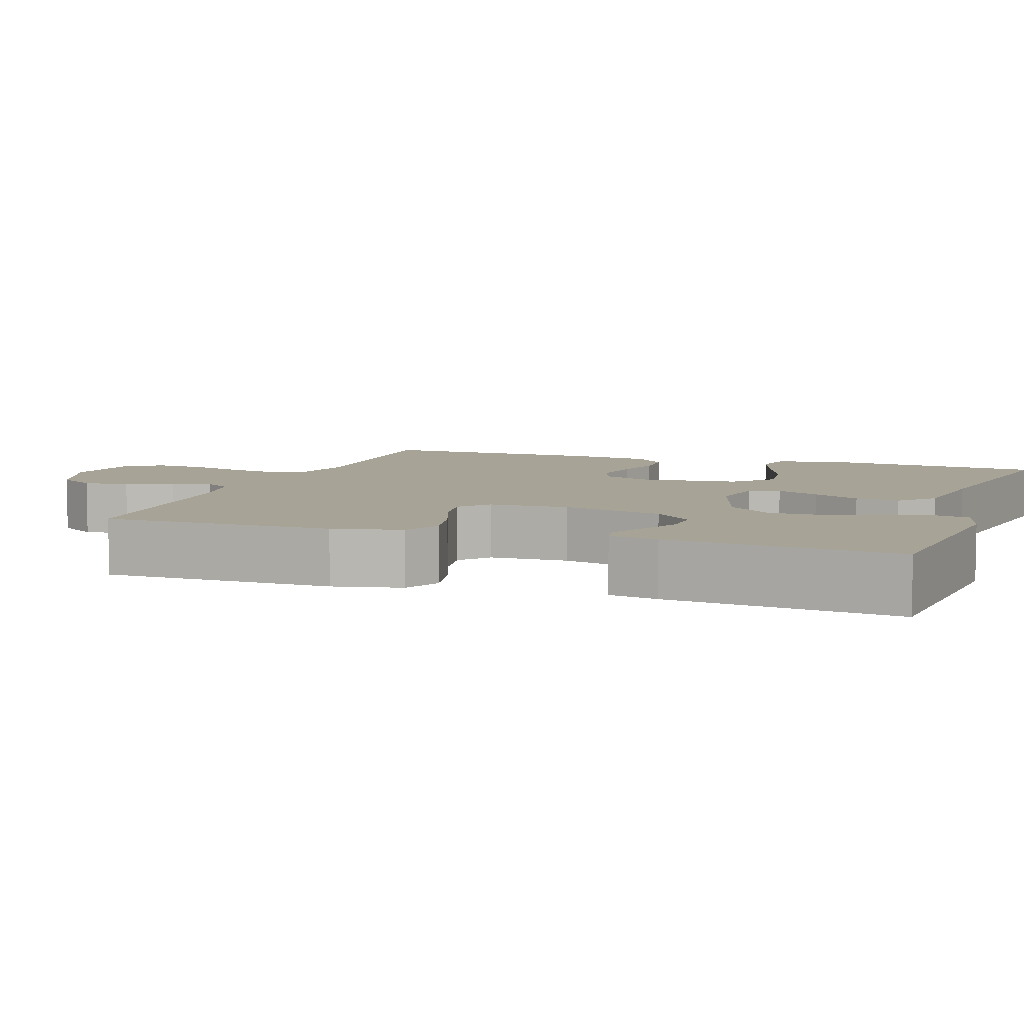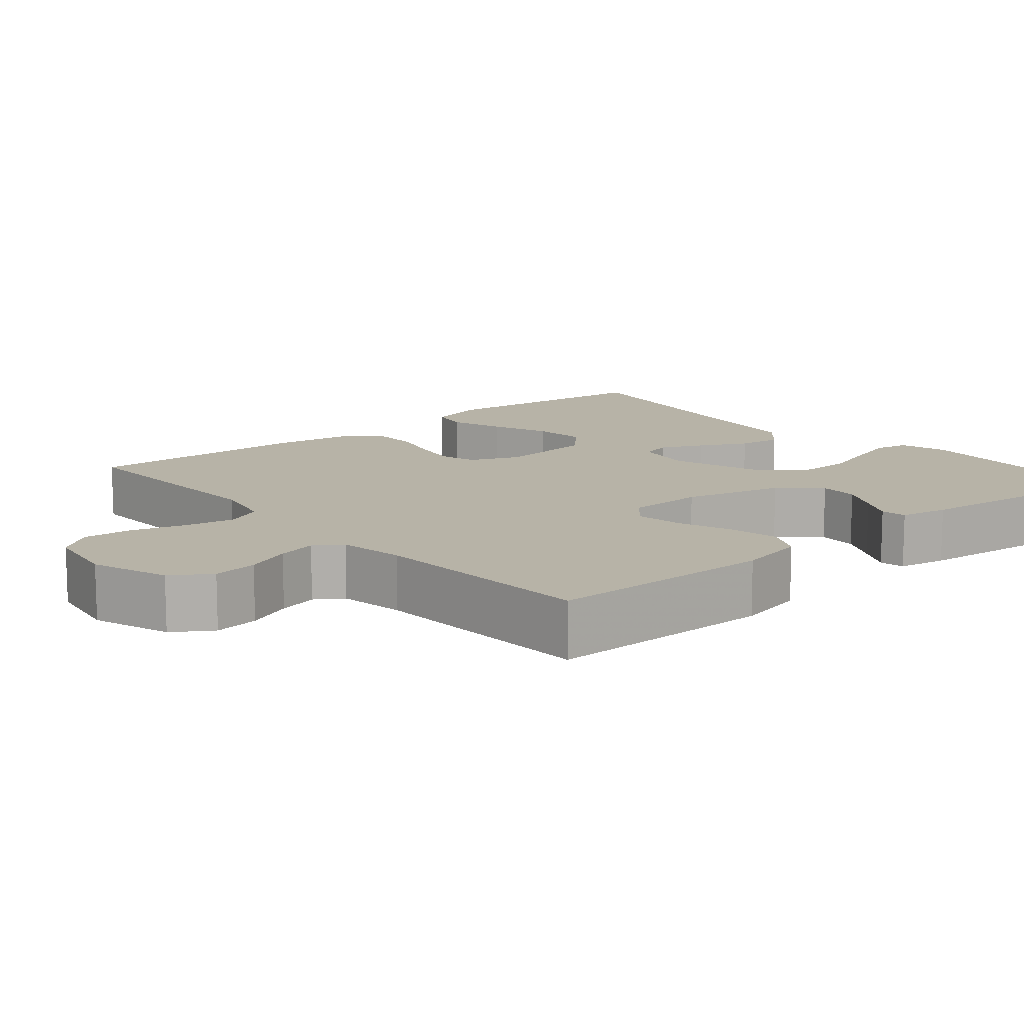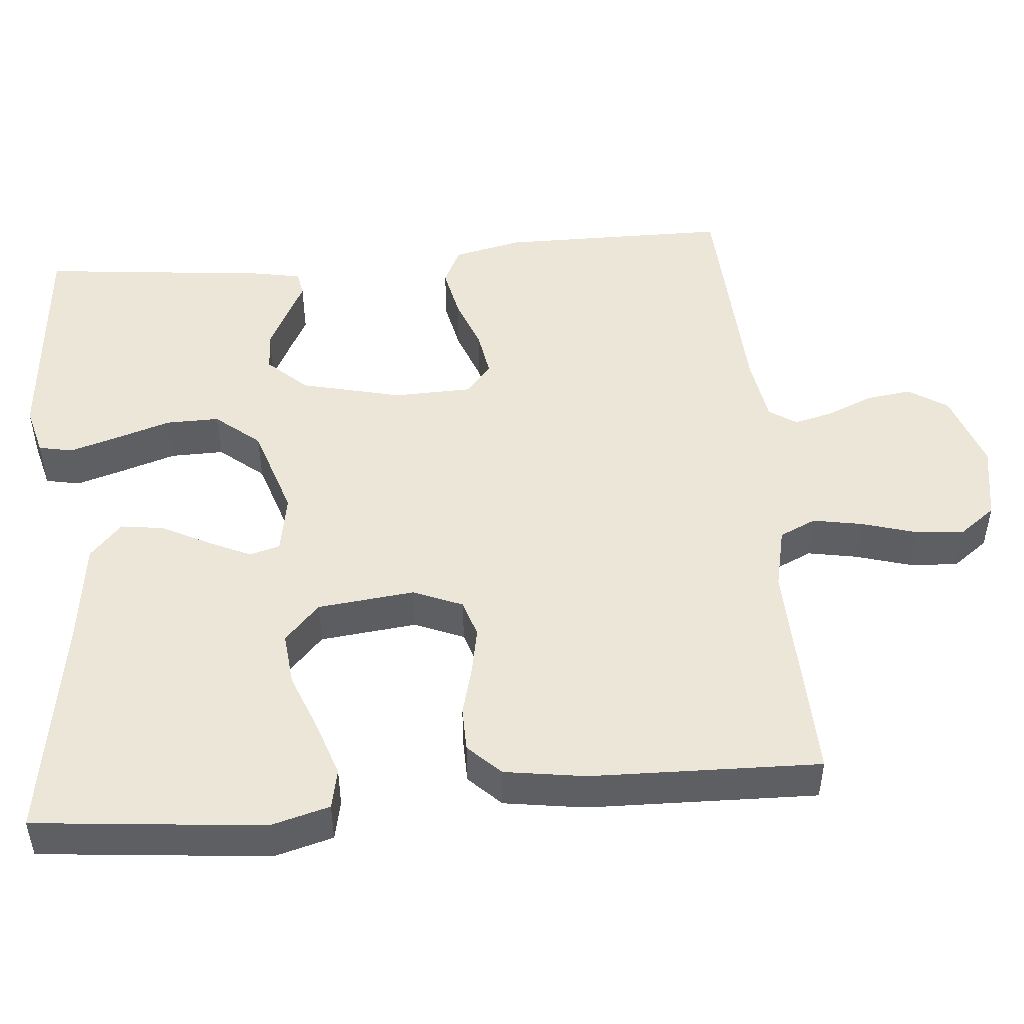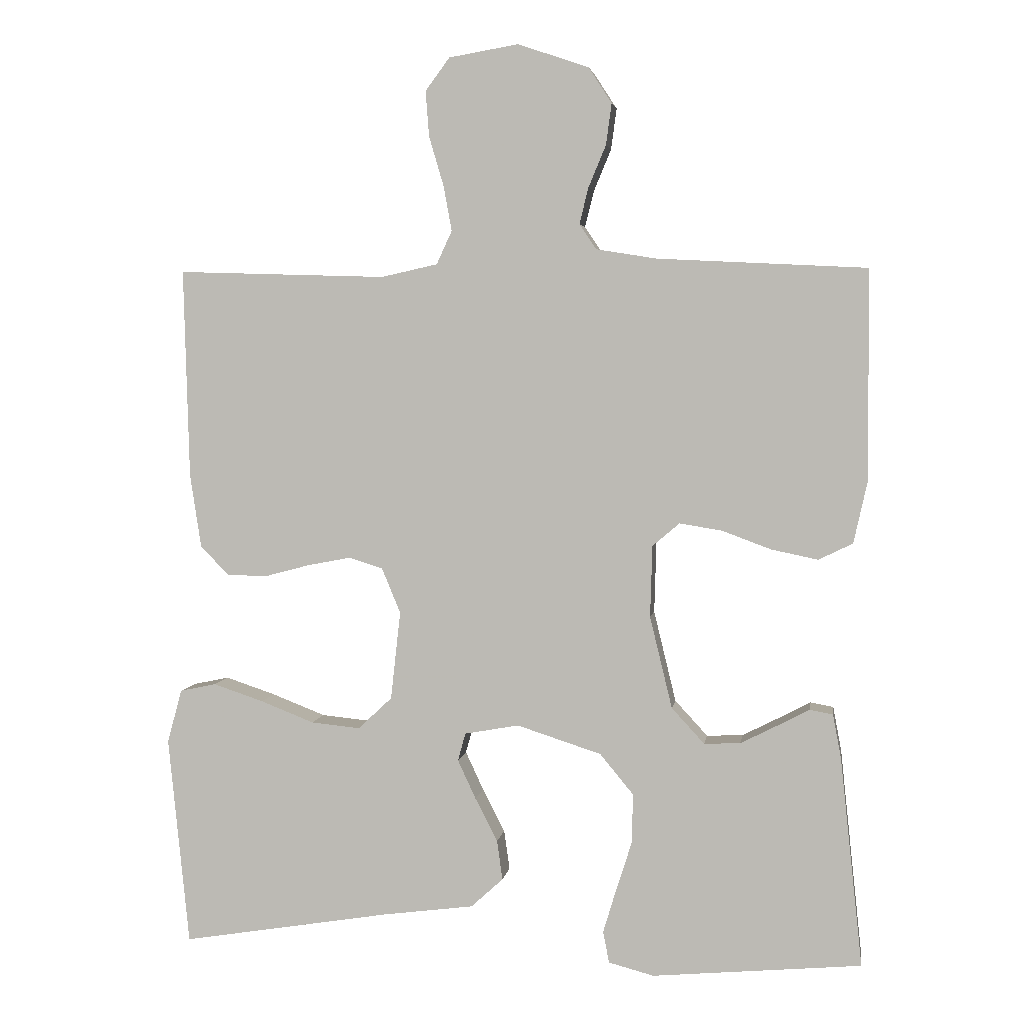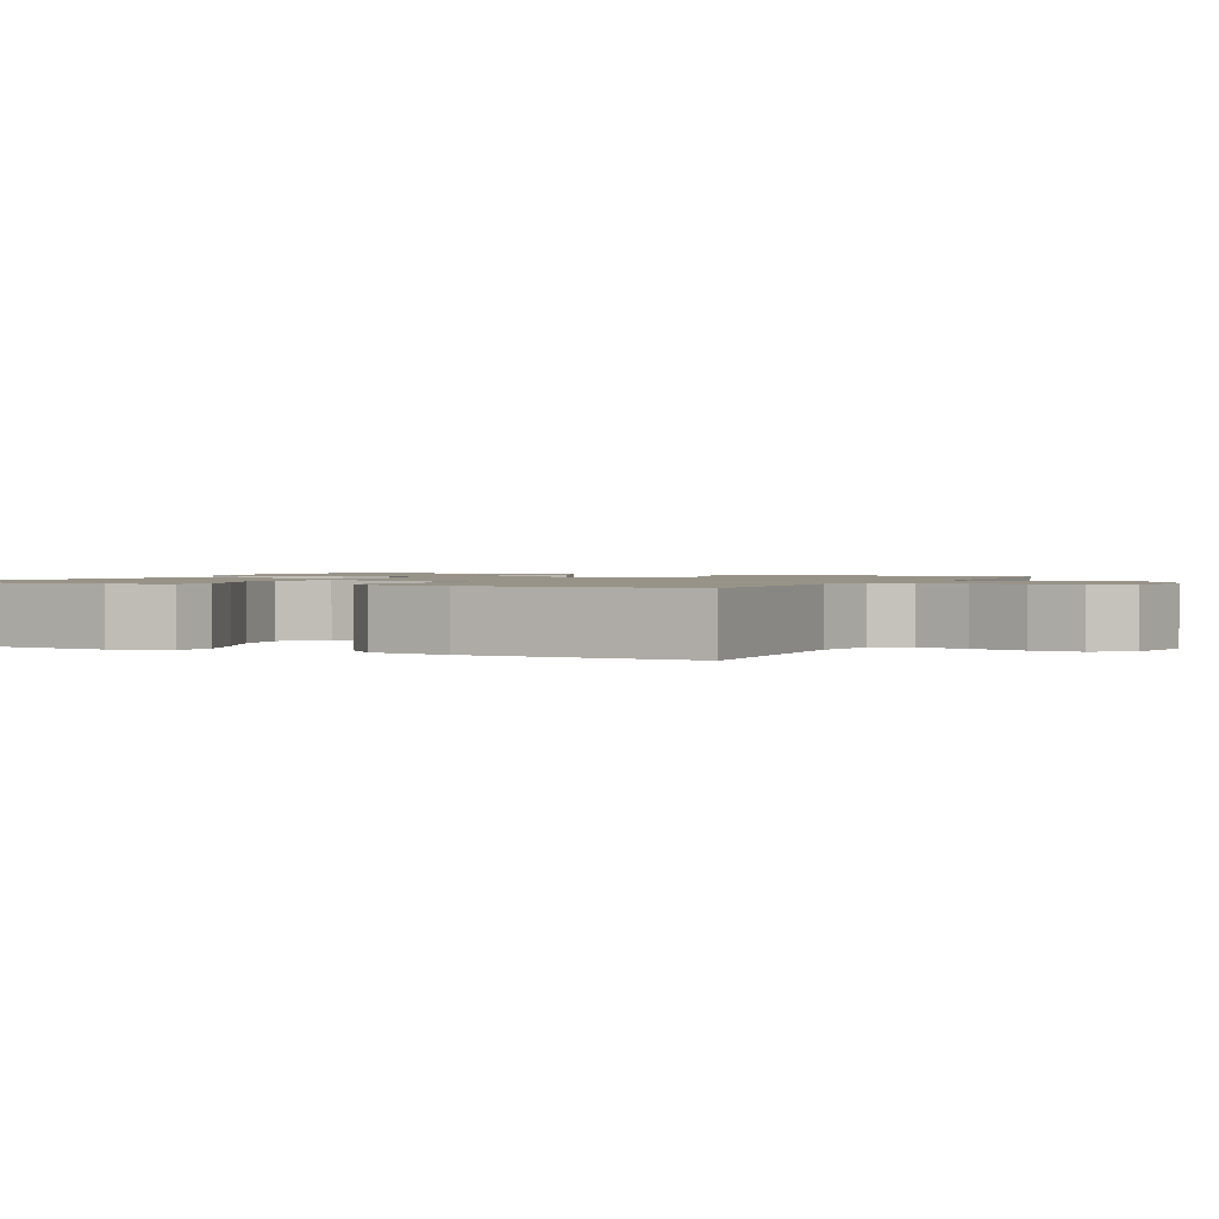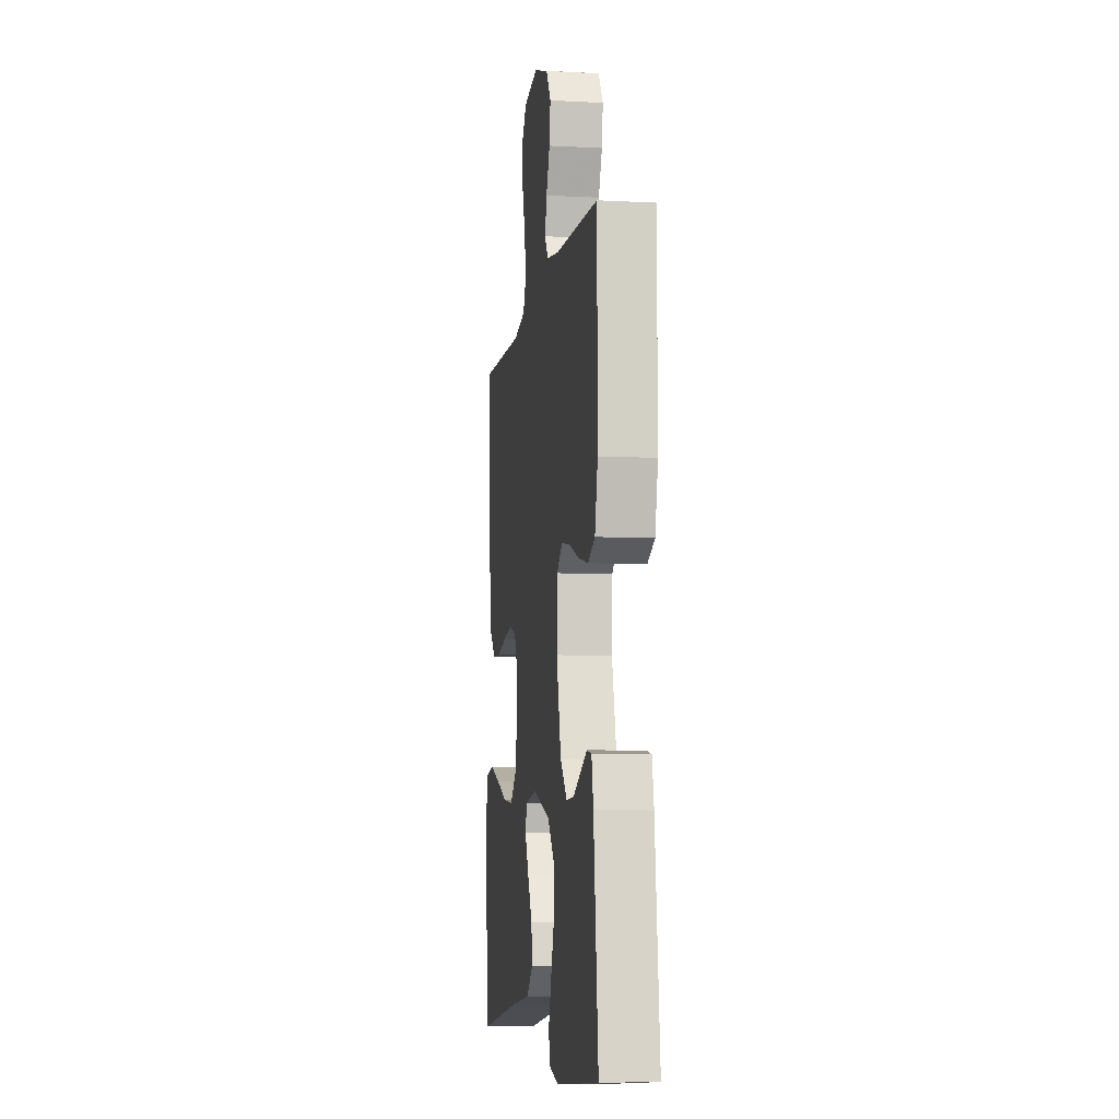
<metadata>
{"format":"obj","ext":"obj","renderer":"f3d","projection":"perspective","resolution":1024,"background":"white","views":[{"elev":6.7,"azim":109.2,"up":"+Y"},{"elev":12.6,"azim":49.7,"up":"+Y"},{"elev":48.9,"azim":-95.1,"up":"+Y"},{"elev":3.9,"azim":8.5,"up":"+Z"},{"elev":1.4,"azim":-64.1,"up":"+Y"},{"elev":-7.3,"azim":81.3,"up":"+Z"}]}
</metadata>
<code>
v -0.5 0.07 0.5
v -0.2 0.07 0.491
v -0.119 0.07 0.509
v -0.097 0.07 0.557
v -0.109 0.07 0.622
v -0.13 0.07 0.693
v -0.135 0.07 0.758
v -0.1 0.07 0.805
v 0 0.07 0.822
v 0.102 0.07 0.787
v 0.135 0.07 0.736
v 0.127 0.07 0.677
v 0.102 0.07 0.617
v 0.089 0.07 0.565
v 0.113 0.07 0.529
v 0.2 0.07 0.515
v 0.5 0.07 0.5
v 0.502 0.07 0.2
v 0.482 0.07 0.11
v 0.433 0.07 0.086
v 0.366 0.07 0.1
v 0.296 0.07 0.126
v 0.235 0.07 0.136
v 0.196 0.07 0.103
v 0.193 0.07 0
v 0.225 0.07 -0.132
v 0.272 0.07 -0.183
v 0.324 0.07 -0.181
v 0.377 0.07 -0.154
v 0.423 0.07 -0.13
v 0.456 0.07 -0.136
v 0.468 0.07 -0.2
v 0.5 0.07 -0.5
v 0.2 0.07 -0.527
v 0.135 0.07 -0.51
v 0.126 0.07 -0.465
v 0.145 0.07 -0.402
v 0.168 0.07 -0.33
v 0.169 0.07 -0.26
v 0.121 0.07 -0.202
v 0 0.07 -0.163
v -0.078 0.07 -0.177
v -0.089 0.07 -0.217
v -0.063 0.07 -0.273
v -0.031 0.07 -0.335
v -0.023 0.07 -0.392
v -0.069 0.07 -0.434
v -0.2 0.07 -0.451
v -0.5 0.07 -0.5
v -0.53 0.07 -0.2
v -0.509 0.07 -0.123
v -0.457 0.07 -0.112
v -0.385 0.07 -0.136
v -0.308 0.07 -0.166
v -0.238 0.07 -0.173
v -0.189 0.07 -0.127
v -0.175 0.07 0
v -0.202 0.07 0.065
v -0.251 0.07 0.08
v -0.313 0.07 0.068
v -0.377 0.07 0.051
v -0.435 0.07 0.052
v -0.476 0.07 0.094
v -0.492 0.07 0.2
v -0.5 0 0.5
v -0.2 0 0.491
v -0.119 0 0.509
v -0.097 0 0.557
v -0.109 0 0.622
v -0.13 0 0.693
v -0.135 0 0.758
v -0.1 0 0.805
v 0 0 0.822
v 0.102 0 0.787
v 0.135 0 0.736
v 0.127 0 0.677
v 0.102 0 0.617
v 0.089 0 0.565
v 0.113 0 0.529
v 0.2 0 0.515
v 0.5 0 0.5
v 0.502 0 0.2
v 0.482 0 0.11
v 0.433 0 0.086
v 0.366 0 0.1
v 0.296 0 0.126
v 0.235 0 0.136
v 0.196 0 0.103
v 0.193 0 0
v 0.225 0 -0.132
v 0.272 0 -0.183
v 0.324 0 -0.181
v 0.377 0 -0.154
v 0.423 0 -0.13
v 0.456 0 -0.136
v 0.468 0 -0.2
v 0.5 0 -0.5
v 0.2 0 -0.527
v 0.135 0 -0.51
v 0.126 0 -0.465
v 0.145 0 -0.402
v 0.168 0 -0.33
v 0.169 0 -0.26
v 0.121 0 -0.202
v 0 0 -0.163
v -0.078 0 -0.177
v -0.089 0 -0.217
v -0.063 0 -0.273
v -0.031 0 -0.335
v -0.023 0 -0.392
v -0.069 0 -0.434
v -0.2 0 -0.451
v -0.5 0 -0.5
v -0.53 0 -0.2
v -0.509 0 -0.123
v -0.457 0 -0.112
v -0.385 0 -0.136
v -0.308 0 -0.166
v -0.238 0 -0.173
v -0.189 0 -0.127
v -0.175 0 0
v -0.202 0 0.065
v -0.251 0 0.08
v -0.313 0 0.068
v -0.377 0 0.051
v -0.435 0 0.052
v -0.476 0 0.094
v -0.492 0 0.2
f 64 1 2
f 63 64 2
f 62 63 2
f 61 62 2
f 60 61 2
f 59 60 2 3
f 58 59 3 4
f 57 58 4
f 56 57 4
f 52 53 54
f 51 52 54
f 50 51 54
f 49 50 54
f 48 49 54
f 48 54 55
f 47 48 55
f 46 47 55
f 45 46 55
f 44 45 55
f 43 44 55 56
f 36 37 38
f 35 36 38
f 34 35 38
f 33 34 38
f 32 33 38
f 31 32 38
f 30 31 38
f 29 30 38
f 28 29 38 39
f 27 28 39 40
f 20 21 22
f 19 20 22
f 18 19 22
f 17 18 22
f 16 17 22
f 15 16 22 23
f 14 15 23 24
f 11 12 13
f 10 11 13
f 9 10 13
f 8 9 13
f 7 8 13
f 6 7 13
f 5 6 13
f 4 5 13 14
f 56 4 14
f 43 56 14
f 42 43 14
f 26 27 40 41
f 25 26 41
f 25 41 42
f 24 25 42
f 14 24 42
f 66 65 128
f 66 128 127
f 66 127 126
f 66 126 125
f 66 125 124
f 67 66 124 123
f 68 67 123 122
f 68 122 121
f 68 121 120
f 118 117 116
f 118 116 115
f 118 115 114
f 118 114 113
f 118 113 112
f 119 118 112
f 119 112 111
f 119 111 110
f 119 110 109
f 119 109 108
f 120 119 108 107
f 102 101 100
f 102 100 99
f 102 99 98
f 102 98 97
f 102 97 96
f 102 96 95
f 102 95 94
f 102 94 93
f 103 102 93 92
f 104 103 92 91
f 86 85 84
f 86 84 83
f 86 83 82
f 86 82 81
f 86 81 80
f 87 86 80 79
f 88 87 79 78
f 77 76 75
f 77 75 74
f 77 74 73
f 77 73 72
f 77 72 71
f 77 71 70
f 77 70 69
f 78 77 69 68
f 78 68 120
f 78 120 107
f 78 107 106
f 105 104 91 90
f 105 90 89
f 106 105 89
f 106 89 88
f 106 88 78
f 1 65 66 2
f 2 66 67 3
f 3 67 68 4
f 4 68 69 5
f 5 69 70 6
f 6 70 71 7
f 7 71 72 8
f 8 72 73 9
f 9 73 74 10
f 10 74 75 11
f 11 75 76 12
f 12 76 77 13
f 13 77 78 14
f 14 78 79 15
f 15 79 80 16
f 16 80 81 17
f 17 81 82 18
f 18 82 83 19
f 19 83 84 20
f 20 84 85 21
f 21 85 86 22
f 22 86 87 23
f 23 87 88 24
f 24 88 89 25
f 25 89 90 26
f 26 90 91 27
f 27 91 92 28
f 28 92 93 29
f 29 93 94 30
f 30 94 95 31
f 31 95 96 32
f 32 96 97 33
f 33 97 98 34
f 34 98 99 35
f 35 99 100 36
f 36 100 101 37
f 37 101 102 38
f 38 102 103 39
f 39 103 104 40
f 40 104 105 41
f 41 105 106 42
f 42 106 107 43
f 43 107 108 44
f 44 108 109 45
f 45 109 110 46
f 46 110 111 47
f 47 111 112 48
f 48 112 113 49
f 49 113 114 50
f 50 114 115 51
f 51 115 116 52
f 52 116 117 53
f 53 117 118 54
f 54 118 119 55
f 55 119 120 56
f 56 120 121 57
f 57 121 122 58
f 58 122 123 59
f 59 123 124 60
f 60 124 125 61
f 61 125 126 62
f 62 126 127 63
f 63 127 128 64
f 64 128 65 1

</code>
